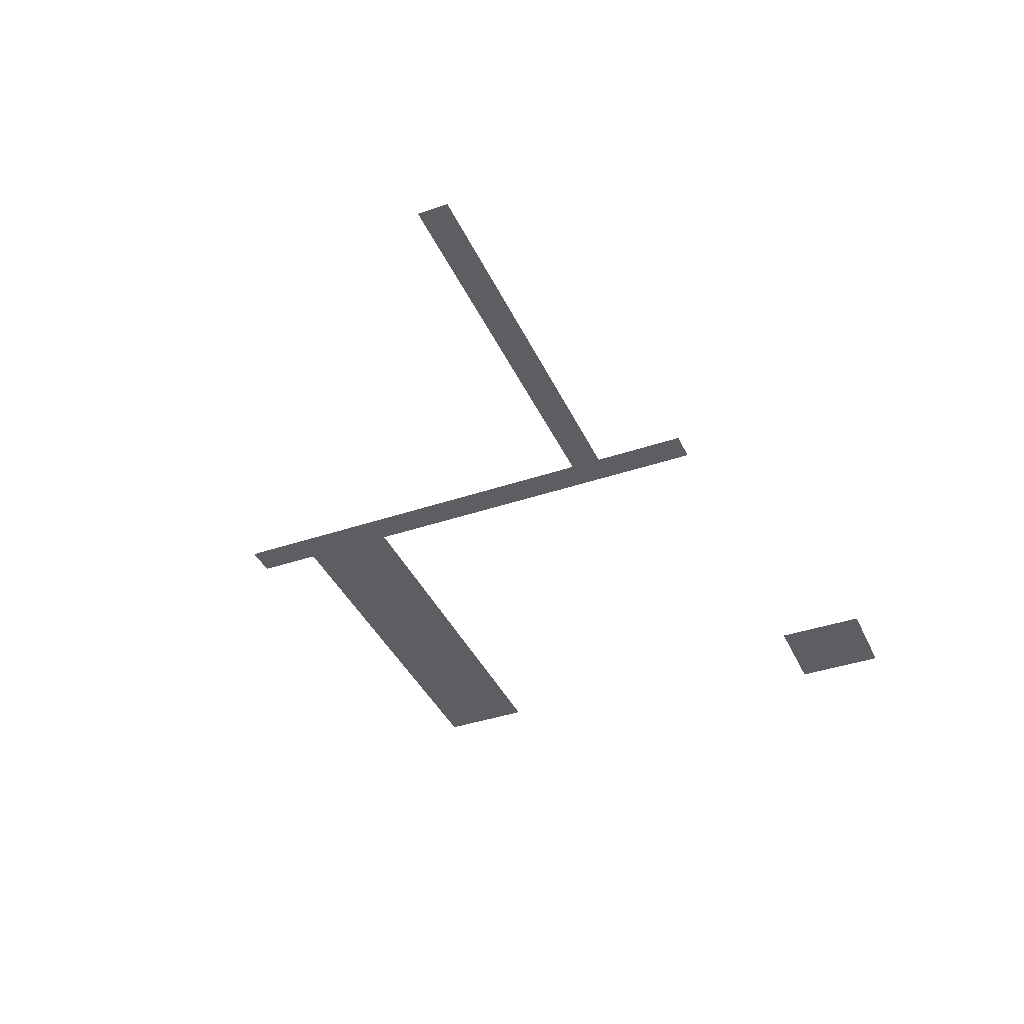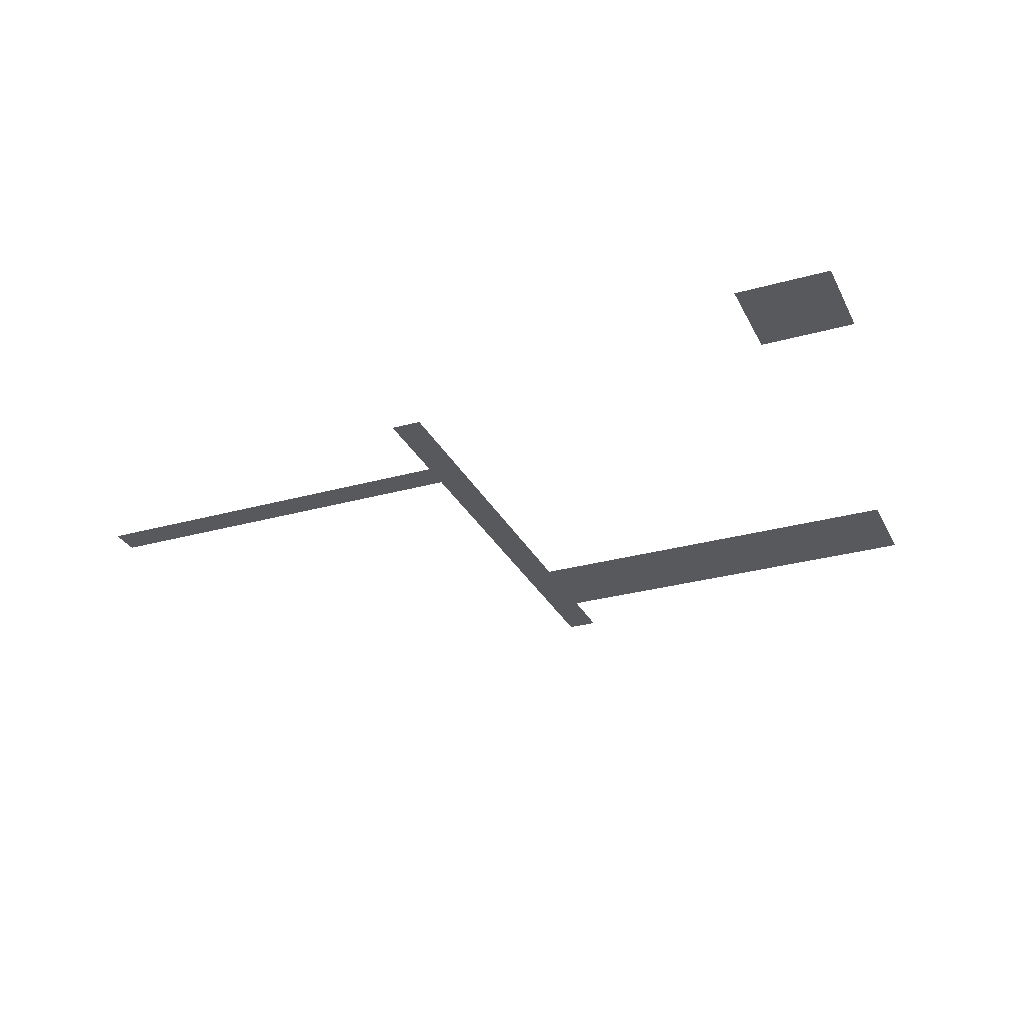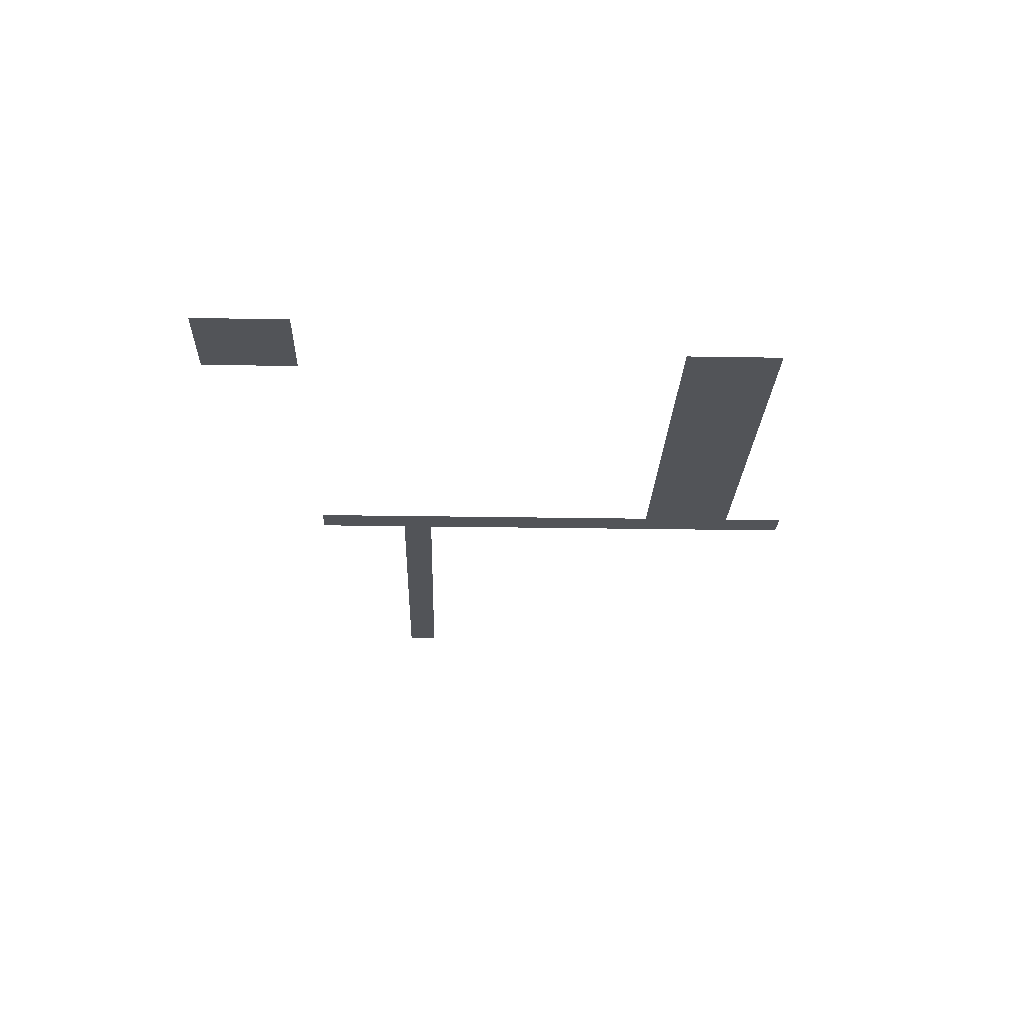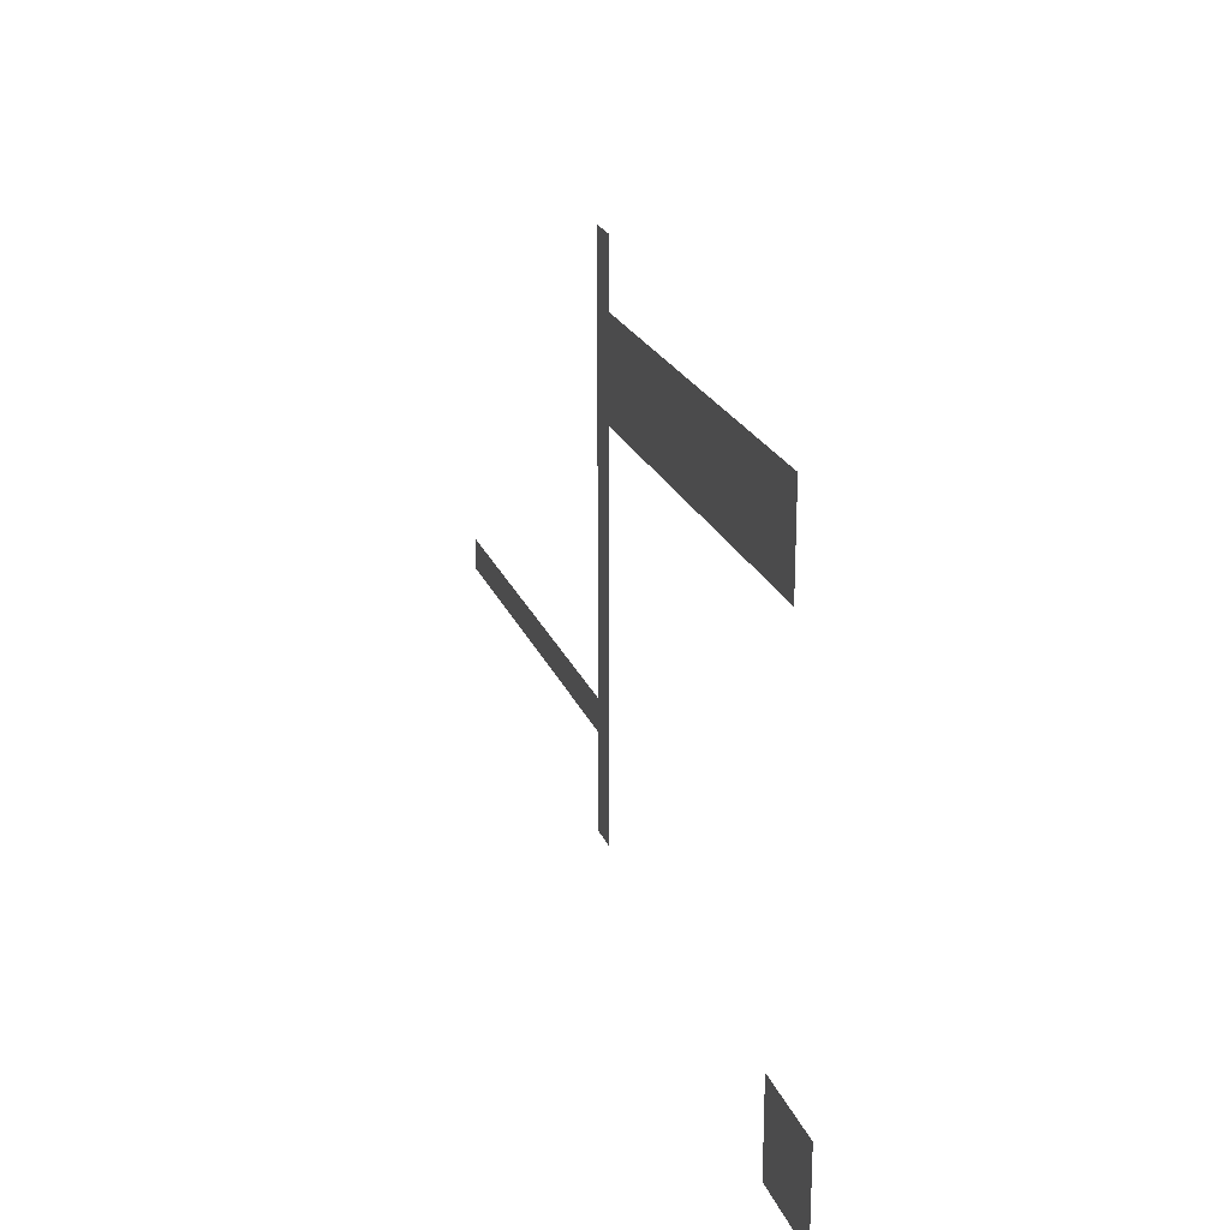
<metadata>
{"format":"obj","ext":"obj","renderer":"f3d","projection":"perspective","resolution":1024,"background":"white","views":[{"elev":-39.3,"azim":-67.0,"up":"+Z"},{"elev":-29.2,"azim":22.6,"up":"+Z"},{"elev":-22.8,"azim":88.3,"up":"+Z"},{"elev":22.0,"azim":72.4,"up":"+Y"}]}
</metadata>
<code>
v -26 -2 0
v -27 -2 0
v -27 -1 0
v -26 -1 0
v -26 -3 0
v -27 -3 0
v -27 -2 0
v -26 -2 0
v -26 -4 0
v -27 -4 0
v -27 -3 0
v -26 -3 0
v -25 -4 0
v -26 -4 0
v -26 -3 0
v -25 -3 0
v -24 -4 0
v -25 -4 0
v -25 -3 0
v -24 -3 0
v -23 -4 0
v -24 -4 0
v -24 -3 0
v -23 -3 0
v -22 -4 0
v -23 -4 0
v -23 -3 0
v -22 -3 0
v -21 -4 0
v -22 -4 0
v -22 -3 0
v -21 -3 0
v -20 -4 0
v -21 -4 0
v -21 -3 0
v -20 -3 0
v -19 -4 0
v -20 -4 0
v -20 -3 0
v -19 -3 0
v -18 -4 0
v -19 -4 0
v -19 -3 0
v -18 -3 0
v -17 -4 0
v -18 -4 0
v -18 -3 0
v -17 -3 0
v -16 -4 0
v -17 -4 0
v -17 -3 0
v -16 -3 0
v -15 -4 0
v -16 -4 0
v -16 -3 0
v -15 -3 0
v -14 -4 0
v -15 -4 0
v -15 -3 0
v -14 -3 0
v -13 -4 0
v -14 -4 0
v -14 -3 0
v -13 -3 0
v -26 -5 0
v -27 -5 0
v -27 -4 0
v -26 -4 0
v -25 -5 0
v -26 -5 0
v -26 -4 0
v -25 -4 0
v -24 -5 0
v -25 -5 0
v -25 -4 0
v -24 -4 0
v -23 -5 0
v -24 -5 0
v -24 -4 0
v -23 -4 0
v -22 -5 0
v -23 -5 0
v -23 -4 0
v -22 -4 0
v -21 -5 0
v -22 -5 0
v -22 -4 0
v -21 -4 0
v -20 -5 0
v -21 -5 0
v -21 -4 0
v -20 -4 0
v -19 -5 0
v -20 -5 0
v -20 -4 0
v -19 -4 0
v -18 -5 0
v -19 -5 0
v -19 -4 0
v -18 -4 0
v -17 -5 0
v -18 -5 0
v -18 -4 0
v -17 -4 0
v -16 -5 0
v -17 -5 0
v -17 -4 0
v -16 -4 0
v -15 -5 0
v -16 -5 0
v -16 -4 0
v -15 -4 0
v -14 -5 0
v -15 -5 0
v -15 -4 0
v -14 -4 0
v -13 -5 0
v -14 -5 0
v -14 -4 0
v -13 -4 0
v -26 -6 0
v -27 -6 0
v -27 -5 0
v -26 -5 0
v -25 -6 0
v -26 -6 0
v -26 -5 0
v -25 -5 0
v -24 -6 0
v -25 -6 0
v -25 -5 0
v -24 -5 0
v -23 -6 0
v -24 -6 0
v -24 -5 0
v -23 -5 0
v -22 -6 0
v -23 -6 0
v -23 -5 0
v -22 -5 0
v -21 -6 0
v -22 -6 0
v -22 -5 0
v -21 -5 0
v -20 -6 0
v -21 -6 0
v -21 -5 0
v -20 -5 0
v -19 -6 0
v -20 -6 0
v -20 -5 0
v -19 -5 0
v -18 -6 0
v -19 -6 0
v -19 -5 0
v -18 -5 0
v -17 -6 0
v -18 -6 0
v -18 -5 0
v -17 -5 0
v -16 -6 0
v -17 -6 0
v -17 -5 0
v -16 -5 0
v -15 -6 0
v -16 -6 0
v -16 -5 0
v -15 -5 0
v -14 -6 0
v -15 -6 0
v -15 -5 0
v -14 -5 0
v -13 -6 0
v -14 -6 0
v -14 -5 0
v -13 -5 0
v -26 -7 0
v -27 -7 0
v -27 -6 0
v -26 -6 0
v -26 -8 0
v -27 -8 0
v -27 -7 0
v -26 -7 0
v -26 -9 0
v -27 -9 0
v -27 -8 0
v -26 -8 0
v -26 -10 0
v -27 -10 0
v -27 -9 0
v -26 -9 0
v -26 -11 0
v -27 -11 0
v -27 -10 0
v -26 -10 0
v -26 -12 0
v -27 -12 0
v -27 -11 0
v -26 -11 0
v -26 -13 0
v -27 -13 0
v -27 -12 0
v -26 -12 0
v -26 -14 0
v -27 -14 0
v -27 -13 0
v -26 -13 0
v -39 -15 0
v -40 -15 0
v -40 -14 0
v -39 -14 0
v -38 -15 0
v -39 -15 0
v -39 -14 0
v -38 -14 0
v -37 -15 0
v -38 -15 0
v -38 -14 0
v -37 -14 0
v -36 -15 0
v -37 -15 0
v -37 -14 0
v -36 -14 0
v -35 -15 0
v -36 -15 0
v -36 -14 0
v -35 -14 0
v -34 -15 0
v -35 -15 0
v -35 -14 0
v -34 -14 0
v -33 -15 0
v -34 -15 0
v -34 -14 0
v -33 -14 0
v -32 -15 0
v -33 -15 0
v -33 -14 0
v -32 -14 0
v -31 -15 0
v -32 -15 0
v -32 -14 0
v -31 -14 0
v -30 -15 0
v -31 -15 0
v -31 -14 0
v -30 -14 0
v -29 -15 0
v -30 -15 0
v -30 -14 0
v -29 -14 0
v -28 -15 0
v -29 -15 0
v -29 -14 0
v -28 -14 0
v -27 -15 0
v -28 -15 0
v -28 -14 0
v -27 -14 0
v -26 -15 0
v -27 -15 0
v -27 -14 0
v -26 -14 0
v -26 -16 0
v -27 -16 0
v -27 -15 0
v -26 -15 0
v -26 -17 0
v -27 -17 0
v -27 -16 0
v -26 -16 0
v -26 -18 0
v -27 -18 0
v -27 -17 0
v -26 -17 0
v -13 -19 0
v -14 -19 0
v -14 -18 0
v -13 -18 0
v -12 -19 0
v -13 -19 0
v -13 -18 0
v -12 -18 0
v -11 -19 0
v -12 -19 0
v -12 -18 0
v -11 -18 0
v -13 -20 0
v -14 -20 0
v -14 -19 0
v -13 -19 0
v -12 -20 0
v -13 -20 0
v -13 -19 0
v -12 -19 0
v -11 -20 0
v -12 -20 0
v -12 -19 0
v -11 -19 0
v -13 -21 0
v -14 -21 0
v -14 -20 0
v -13 -20 0
v -12 -21 0
v -13 -21 0
v -13 -20 0
v -12 -20 0
v -11 -21 0
v -12 -21 0
v -12 -20 0
v -11 -20 0
g wizardtower_outside_mesh_0004
f 1 2 3 4
f 5 6 7 8
f 9 10 11 12
f 13 14 15 16
f 17 18 19 20
f 21 22 23 24
f 25 26 27 28
f 29 30 31 32
f 33 34 35 36
f 37 38 39 40
f 41 42 43 44
f 45 46 47 48
f 49 50 51 52
f 53 54 55 56
f 57 58 59 60
f 61 62 63 64
f 65 66 67 68
f 69 70 71 72
f 73 74 75 76
f 77 78 79 80
f 81 82 83 84
f 85 86 87 88
f 89 90 91 92
f 93 94 95 96
f 97 98 99 100
f 101 102 103 104
f 105 106 107 108
f 109 110 111 112
f 113 114 115 116
f 117 118 119 120
f 121 122 123 124
f 125 126 127 128
f 129 130 131 132
f 133 134 135 136
f 137 138 139 140
f 141 142 143 144
f 145 146 147 148
f 149 150 151 152
f 153 154 155 156
f 157 158 159 160
f 161 162 163 164
f 165 166 167 168
f 169 170 171 172
f 173 174 175 176
f 177 178 179 180
f 181 182 183 184
f 185 186 187 188
f 189 190 191 192
f 193 194 195 196
f 197 198 199 200
f 201 202 203 204
f 205 206 207 208
f 209 210 211 212
f 213 214 215 216
f 217 218 219 220
f 221 222 223 224
f 225 226 227 228
f 229 230 231 232
f 233 234 235 236
f 237 238 239 240
f 241 242 243 244
f 245 246 247 248
f 249 250 251 252
f 253 254 255 256
f 257 258 259 260
f 261 262 263 264
f 265 266 267 268
f 269 270 271 272
f 273 274 275 276
f 277 278 279 280
f 281 282 283 284
f 285 286 287 288
f 289 290 291 292
f 293 294 295 296
f 297 298 299 300
f 301 302 303 304
f 305 306 307 308
f 309 310 311 312

</code>
